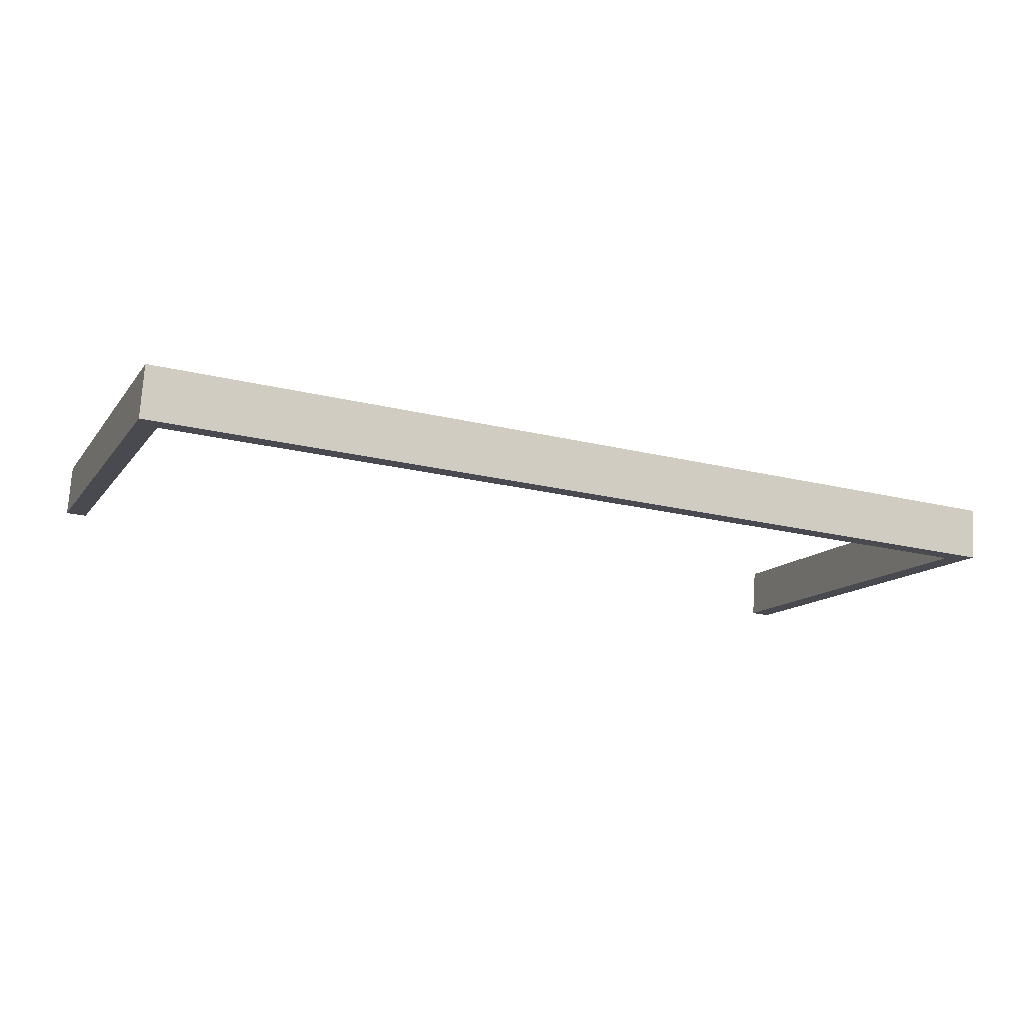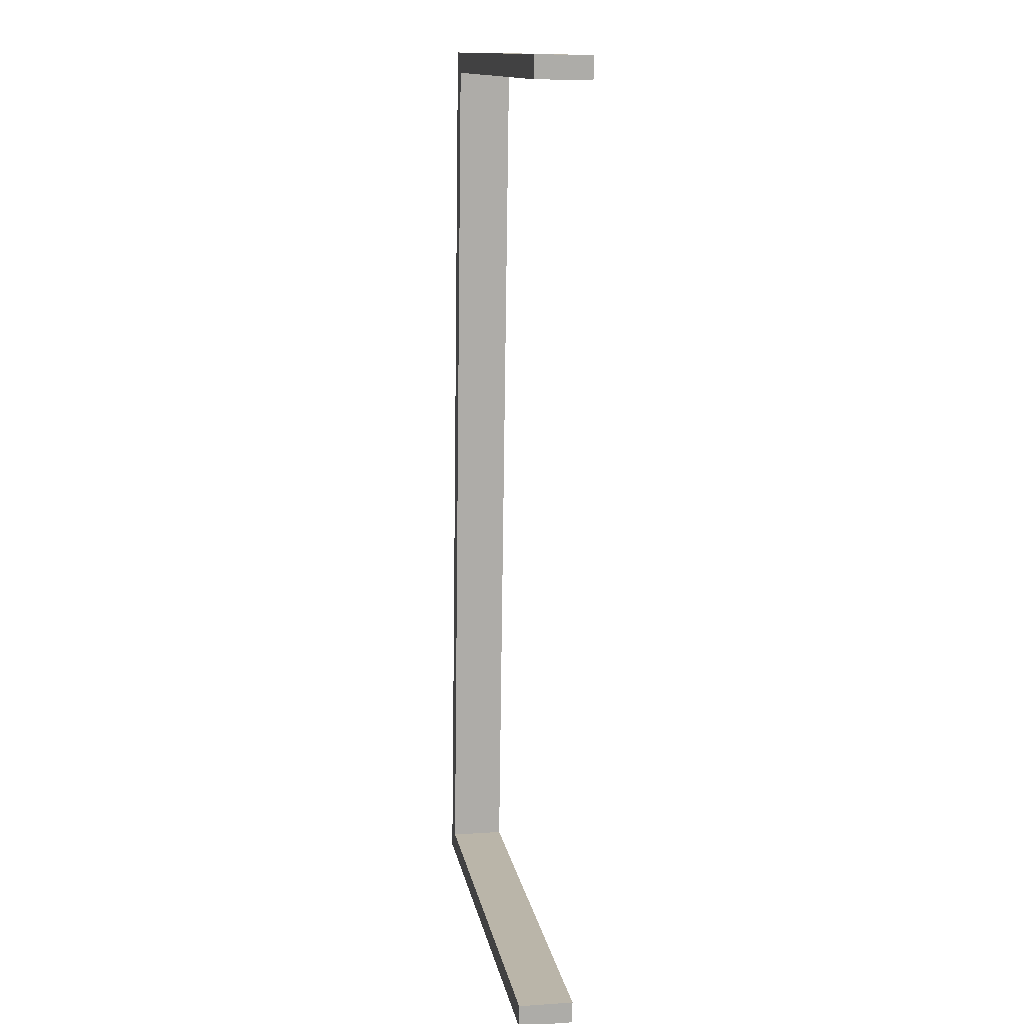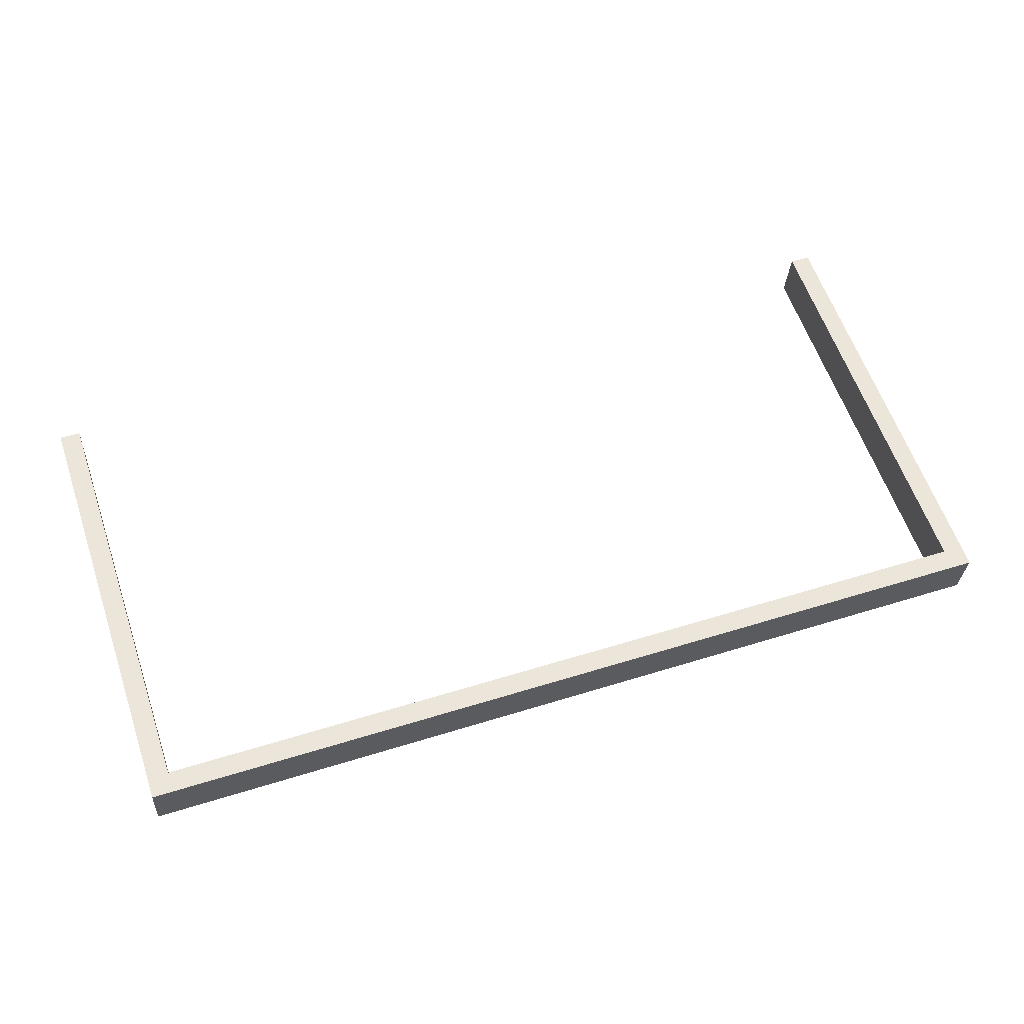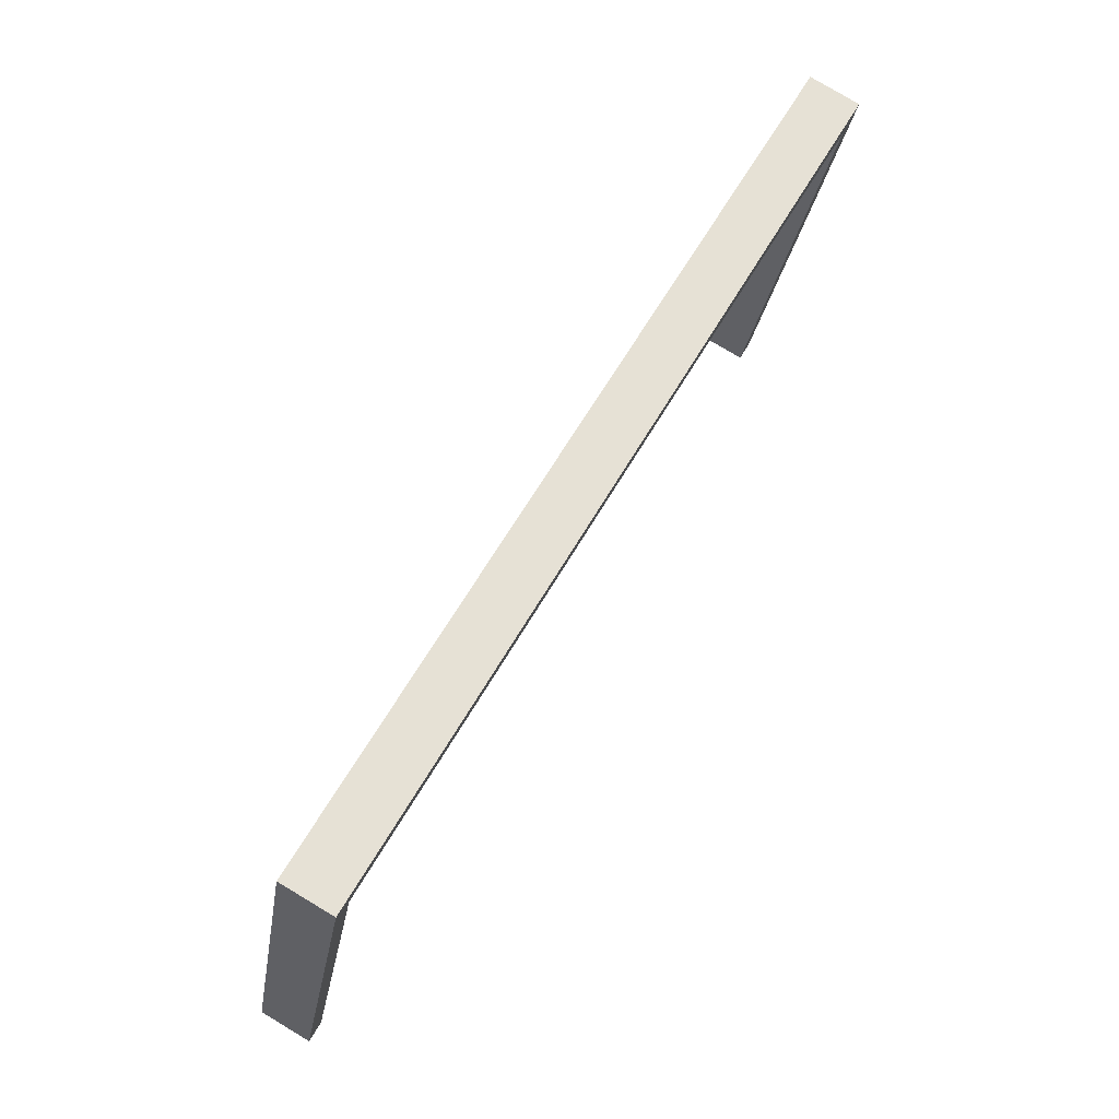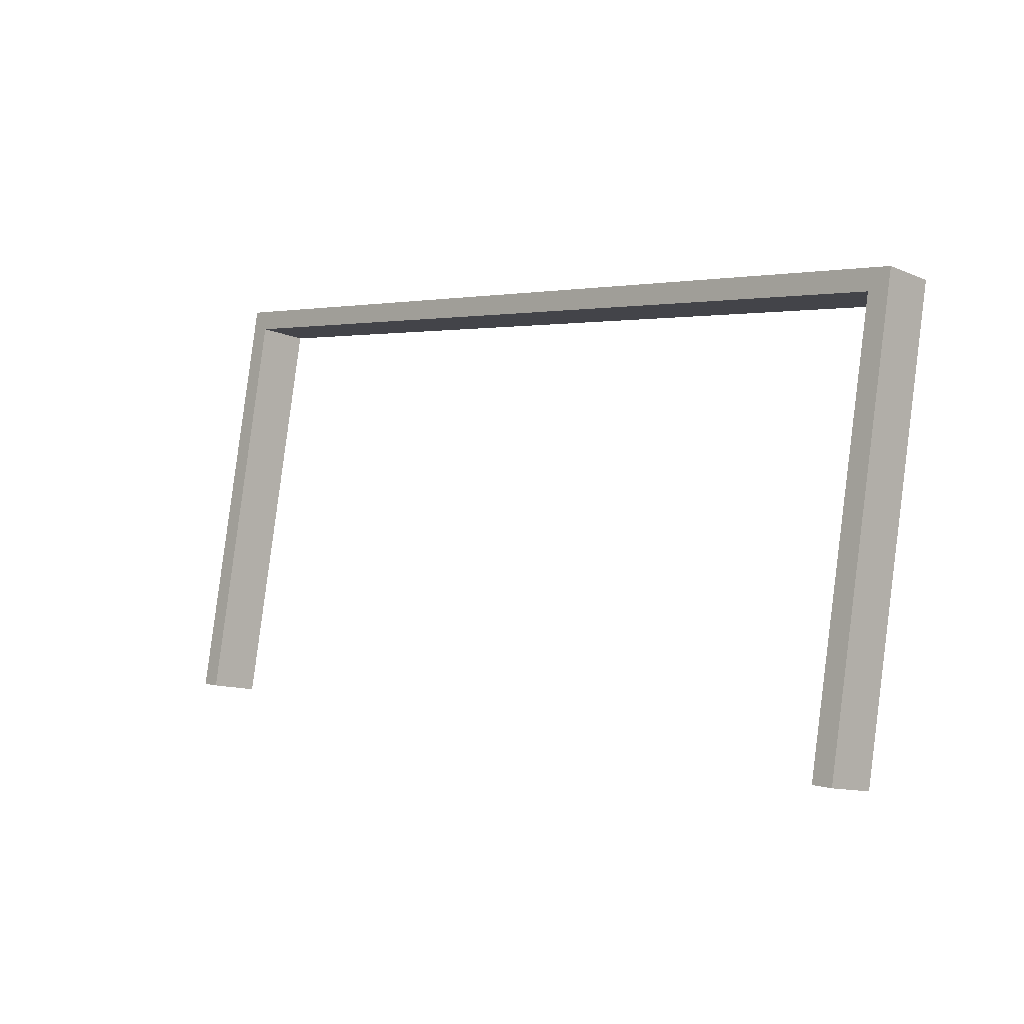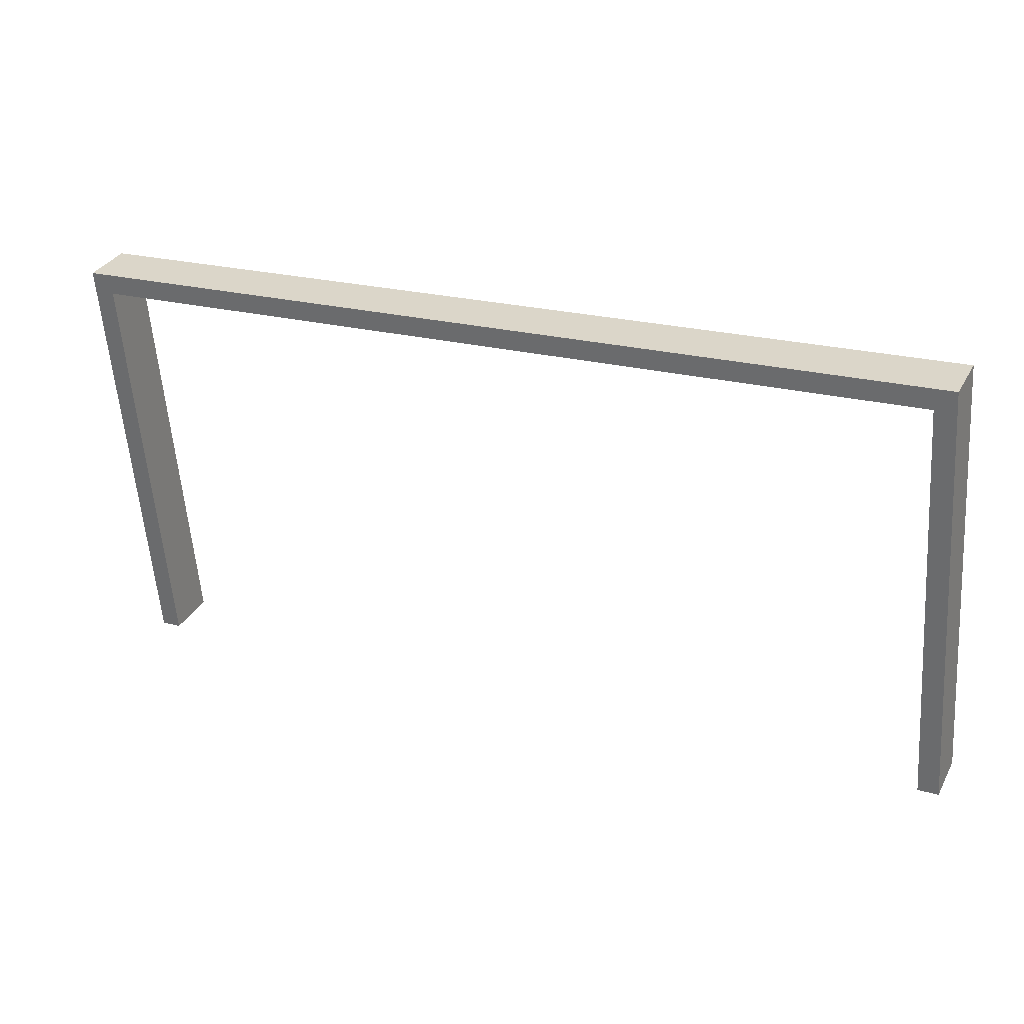
<metadata>
{"format":"obj","ext":"obj","renderer":"f3d","projection":"perspective","resolution":1024,"background":"white","views":[{"elev":-22.9,"azim":157.6,"up":"+Z"},{"elev":-76.6,"azim":-90.8,"up":"+Y"},{"elev":49.9,"azim":160.8,"up":"+Z"},{"elev":60.4,"azim":119.3,"up":"+Y"},{"elev":2.3,"azim":46.6,"up":"+Y"},{"elev":22.2,"azim":-154.4,"up":"+Y"}]}
</metadata>
<code>
o Group16/mesh101/mesh101-geometry#mesh101-geometry
v -0.07916 -0.00517 0.3463
v -0.07553 -0.003594 0.3553
v -0.07916 -0.003594 0.3553
v -0.07553 -0.00517 0.3463
v -0.07916 0.07221 0.3419
v -0.07553 0.06706 0.3336
v -0.07553 0.06864 0.3425
v -0.07916 0.07064 0.333
v 0.07513 0.06833 0.3426
v 0.07876 0.07033 0.333
v 0.07513 0.06676 0.3337
v 0.07876 0.07191 0.342
v 0.07876 -0.003902 0.3553
v 0.07513 -0.005478 0.3464
v 0.07513 -0.003902 0.3553
v 0.07876 -0.005478 0.3464
f 1 2 3
f 2 1 4
f 3 2 1
f 4 1 2
f 2 5 3
f 3 5 2
f 5 1 3
f 3 1 5
f 1 6 4
f 4 6 1
f 6 2 4
f 4 2 6
f 7 5 2
f 2 5 7
f 1 5 8
f 8 5 1
f 8 6 1
f 1 6 8
f 2 6 7
f 7 6 2
f 9 5 7
f 7 5 9
f 5 10 8
f 8 10 5
f 8 11 6
f 6 11 8
f 6 9 7
f 7 9 6
f 9 12 5
f 5 12 9
f 10 5 12
f 12 5 10
f 10 11 8
f 8 11 10
f 9 6 11
f 11 6 9
f 12 9 13
f 13 9 12
f 13 10 12
f 12 10 13
f 10 14 11
f 11 14 10
f 14 9 11
f 11 9 14
f 15 13 9
f 9 13 15
f 10 13 16
f 16 13 10
f 14 10 16
f 16 10 14
f 9 14 15
f 15 14 9
f 14 13 15
f 15 13 14
f 13 14 16
f 16 14 13

</code>
